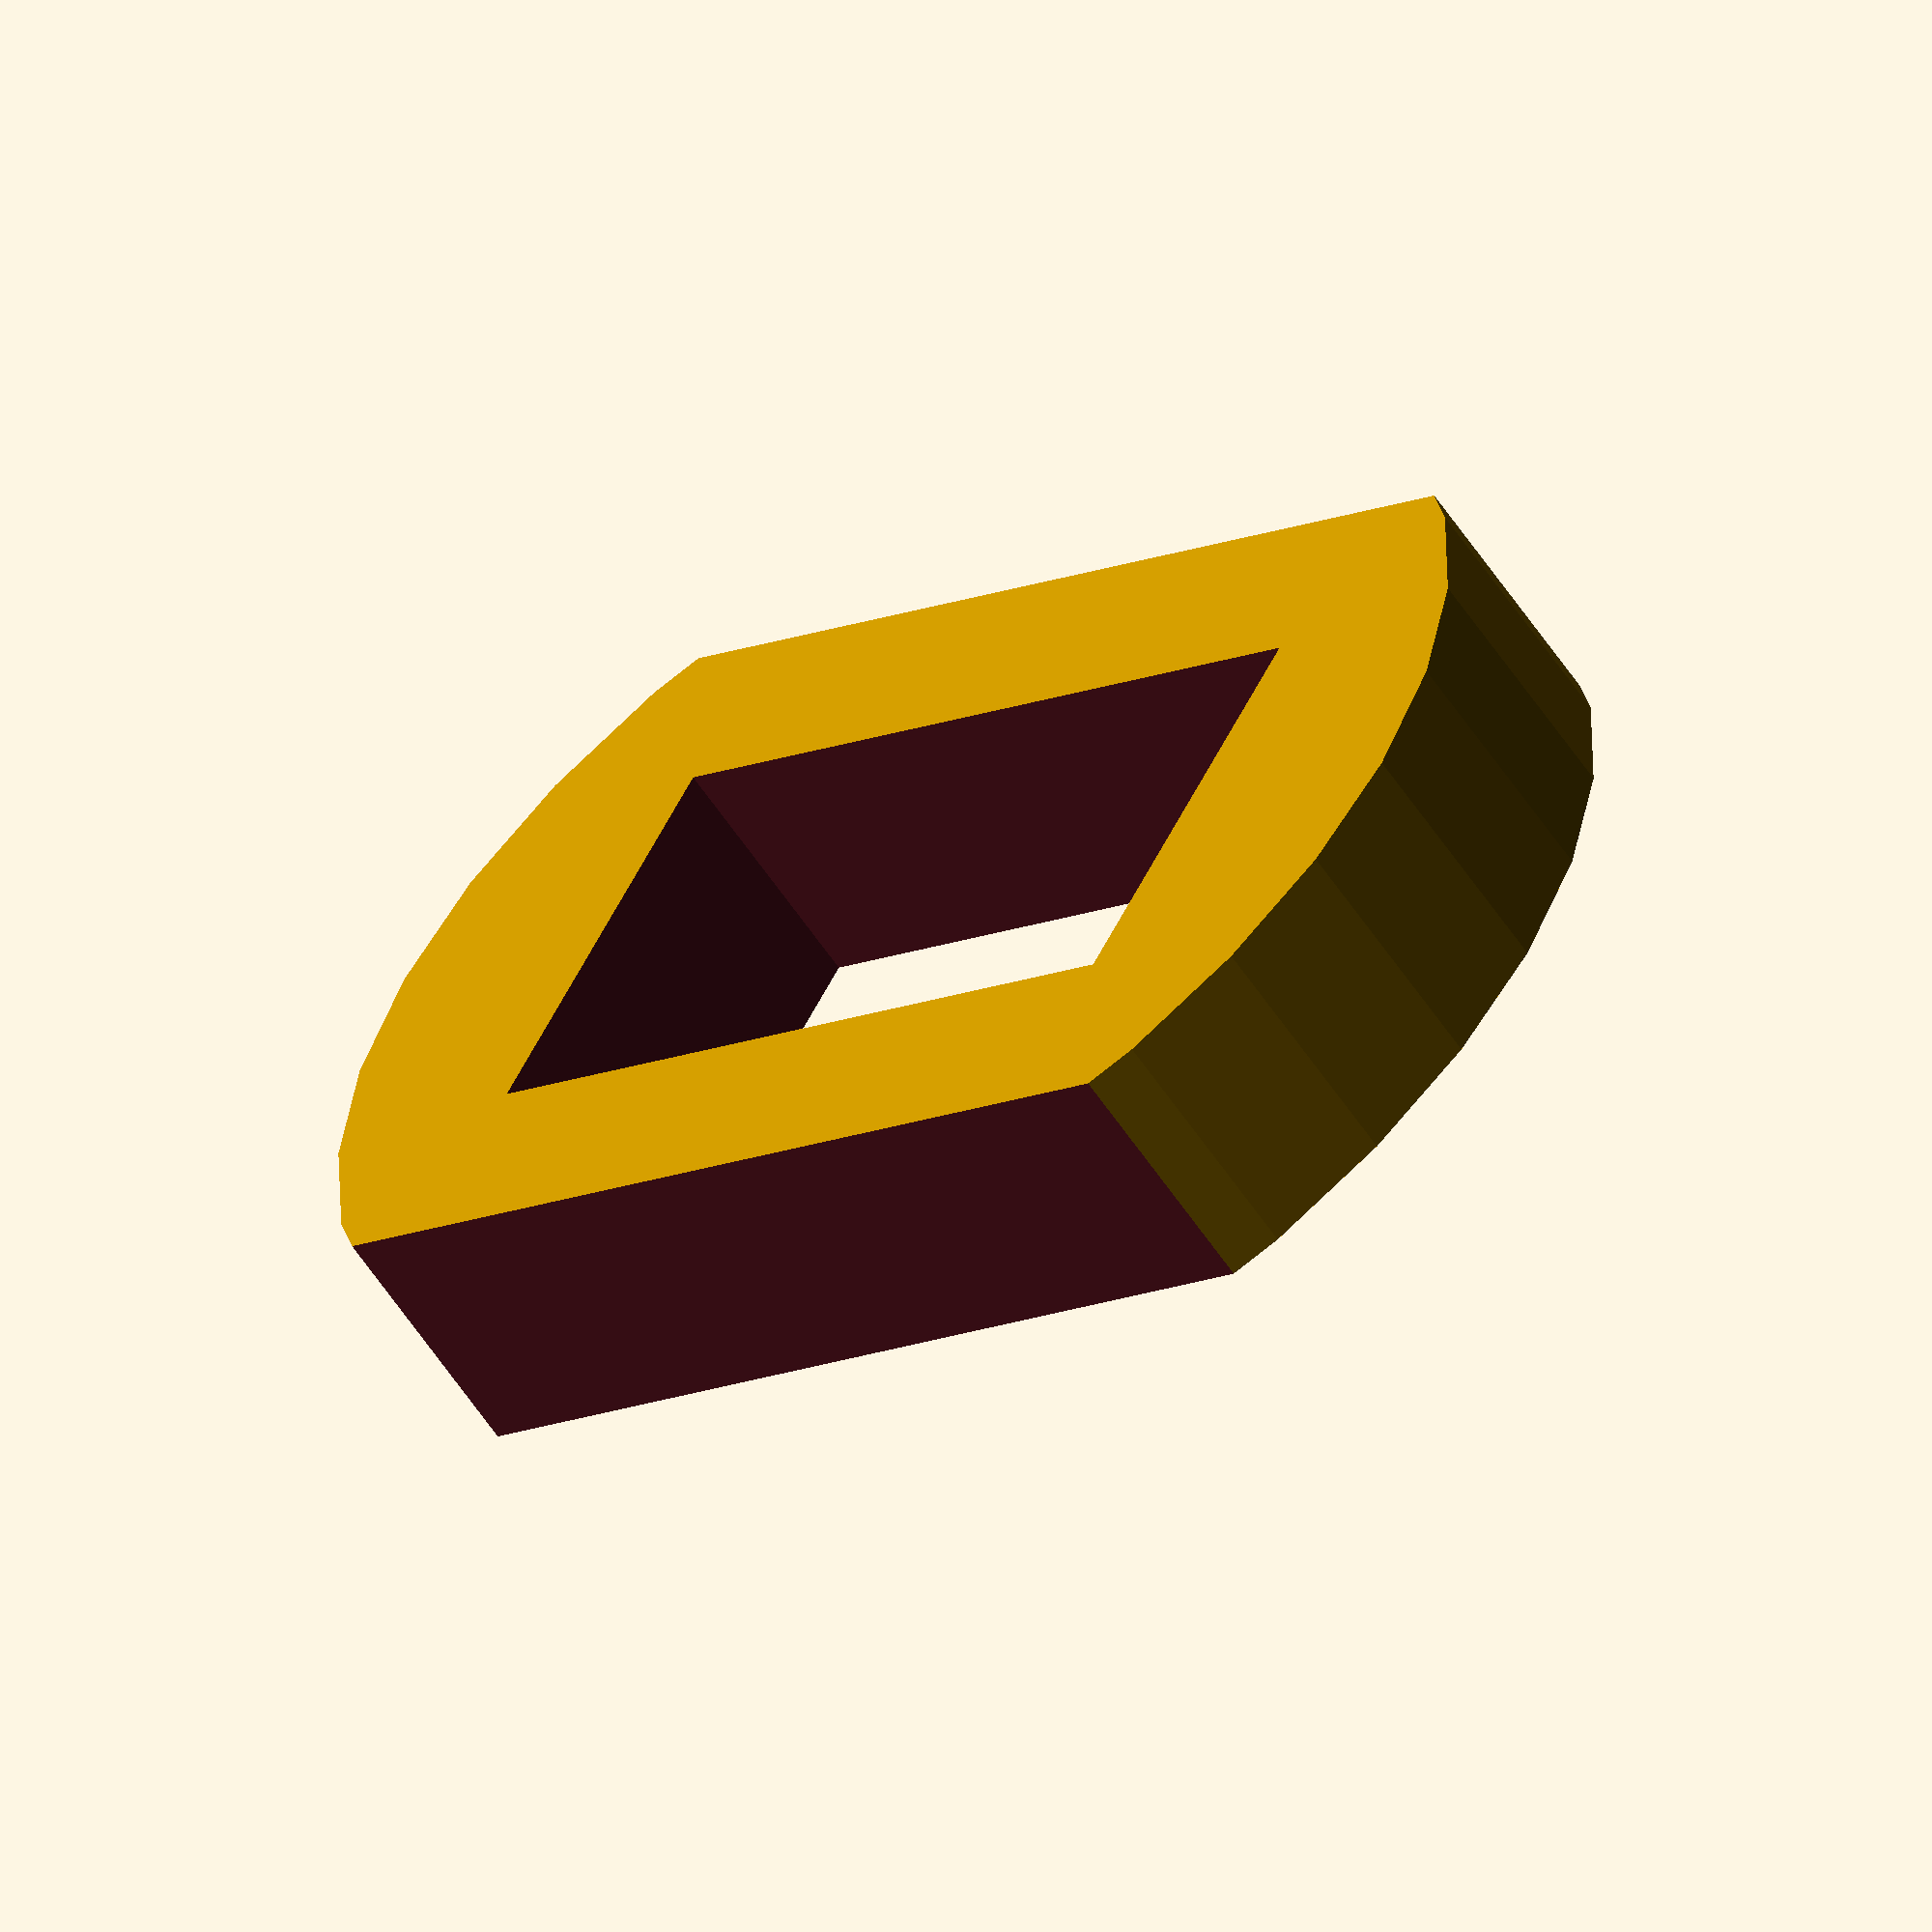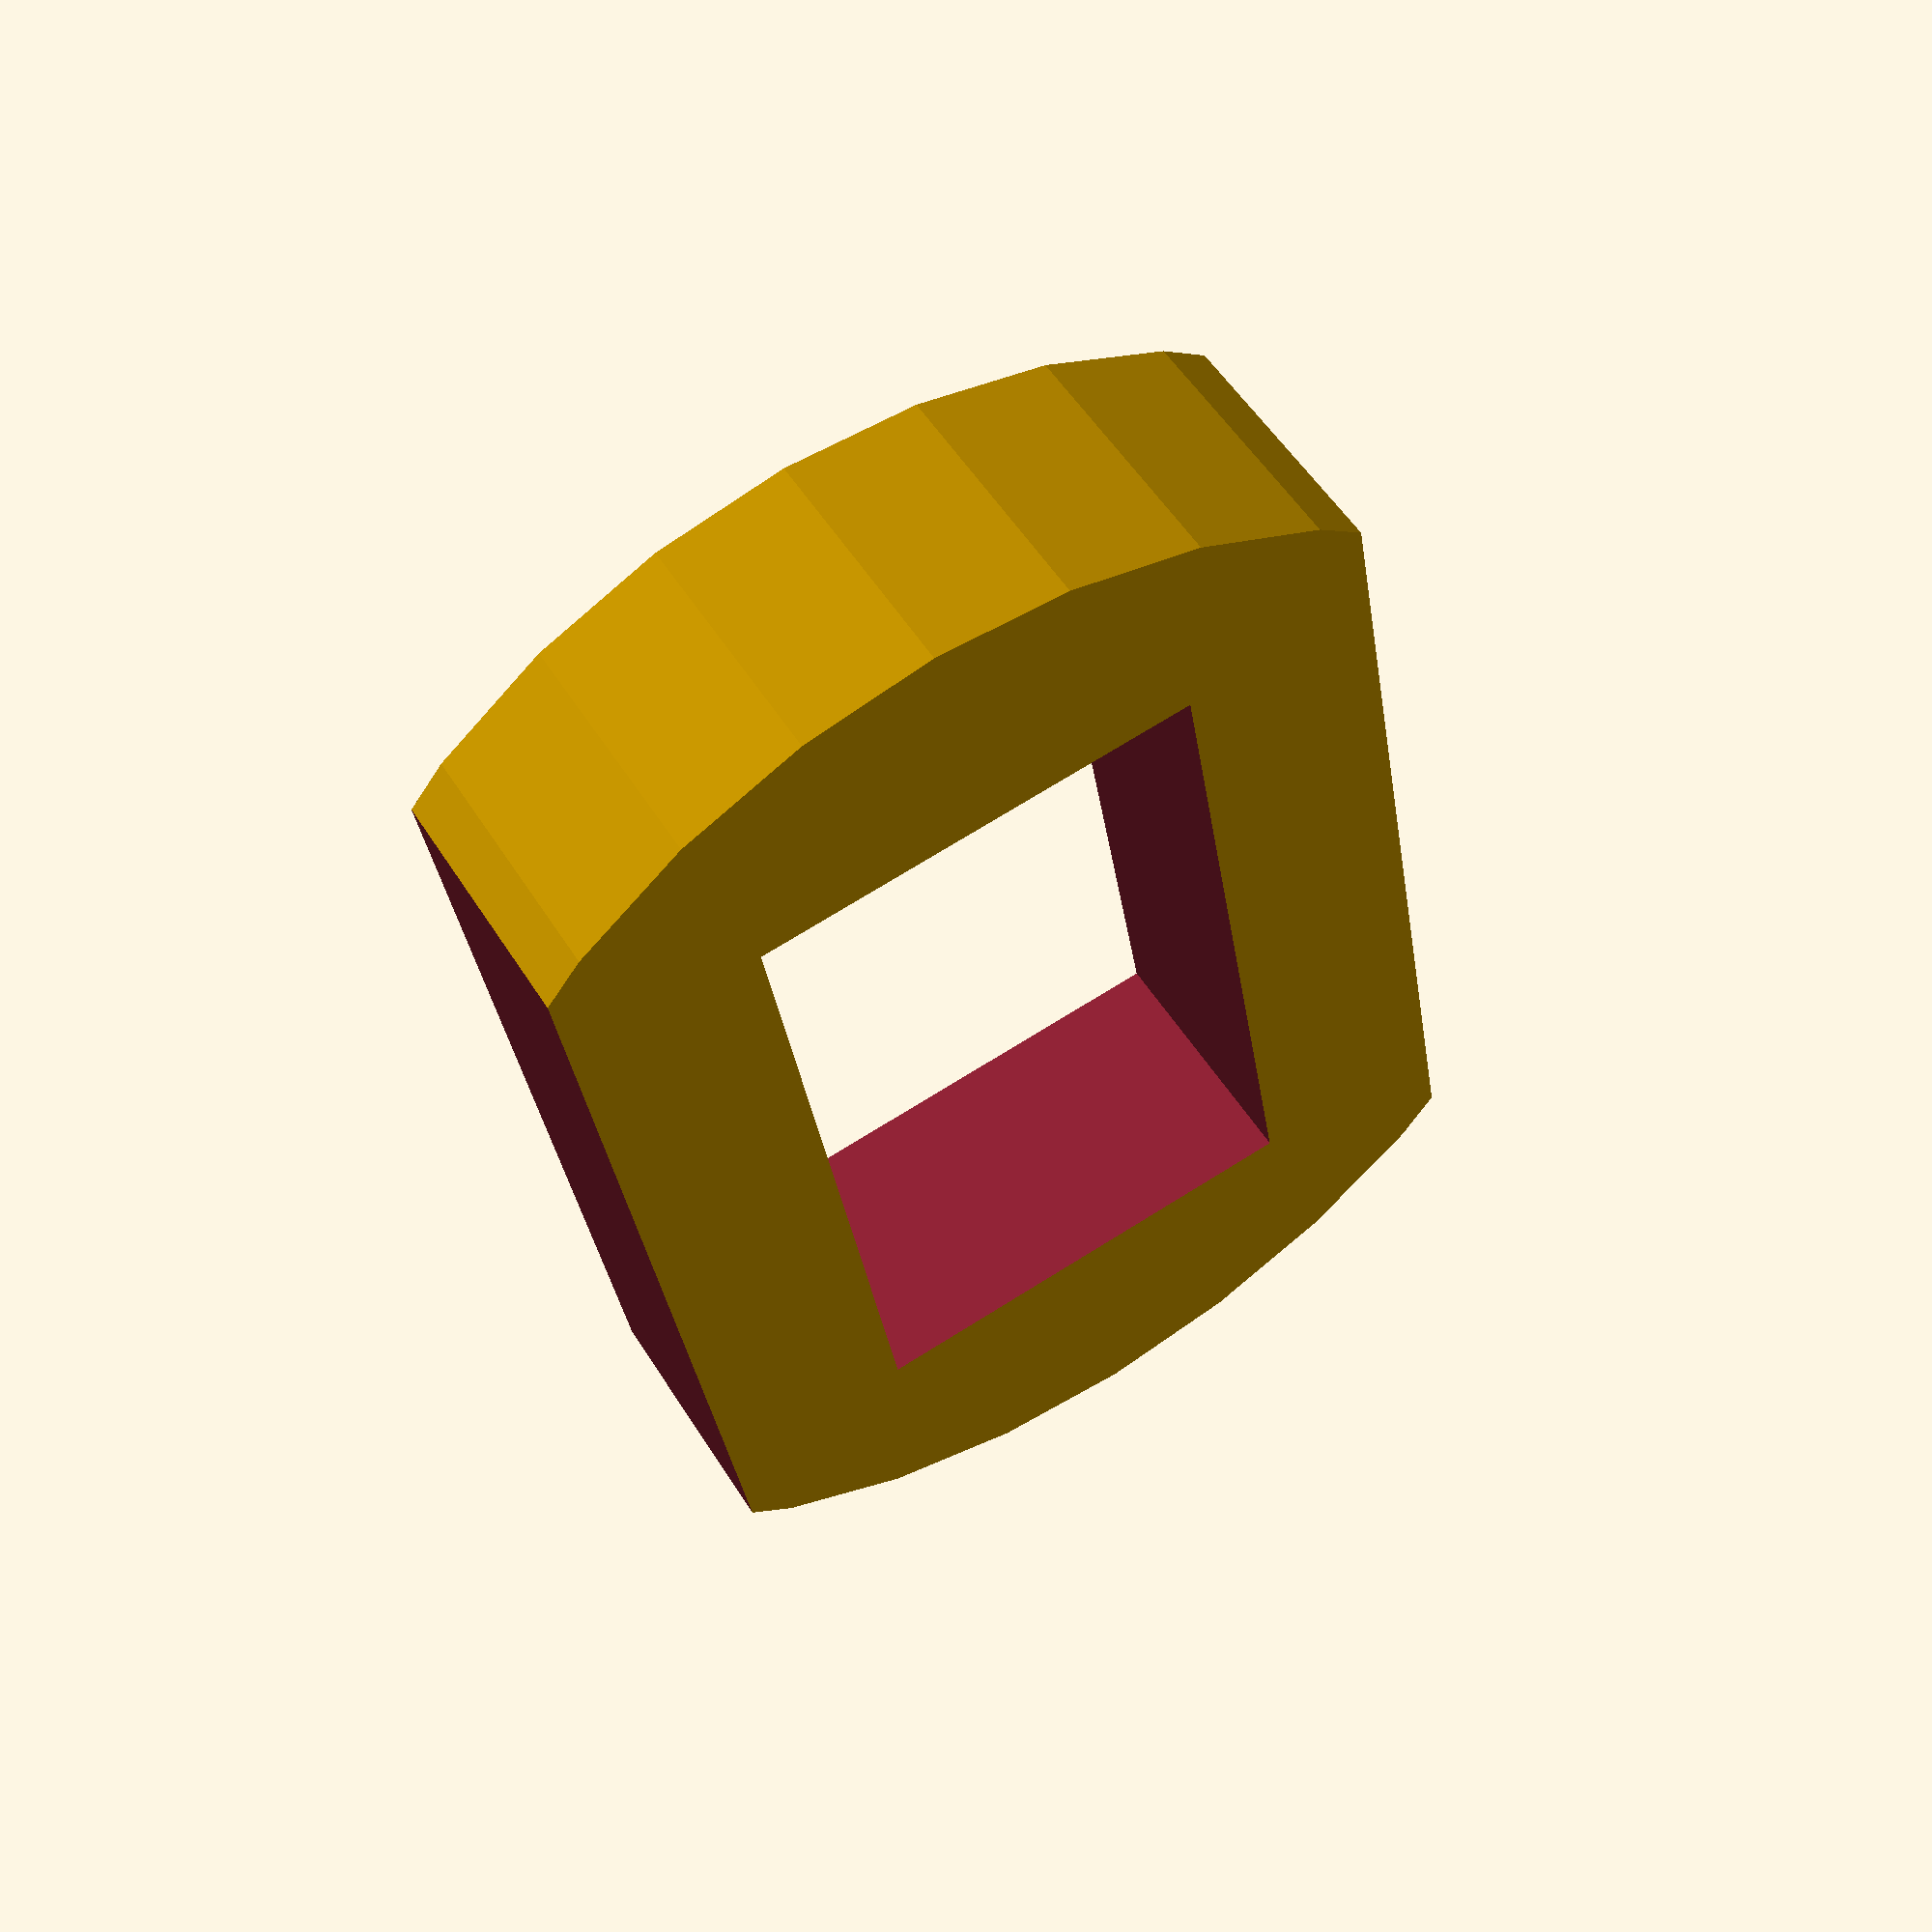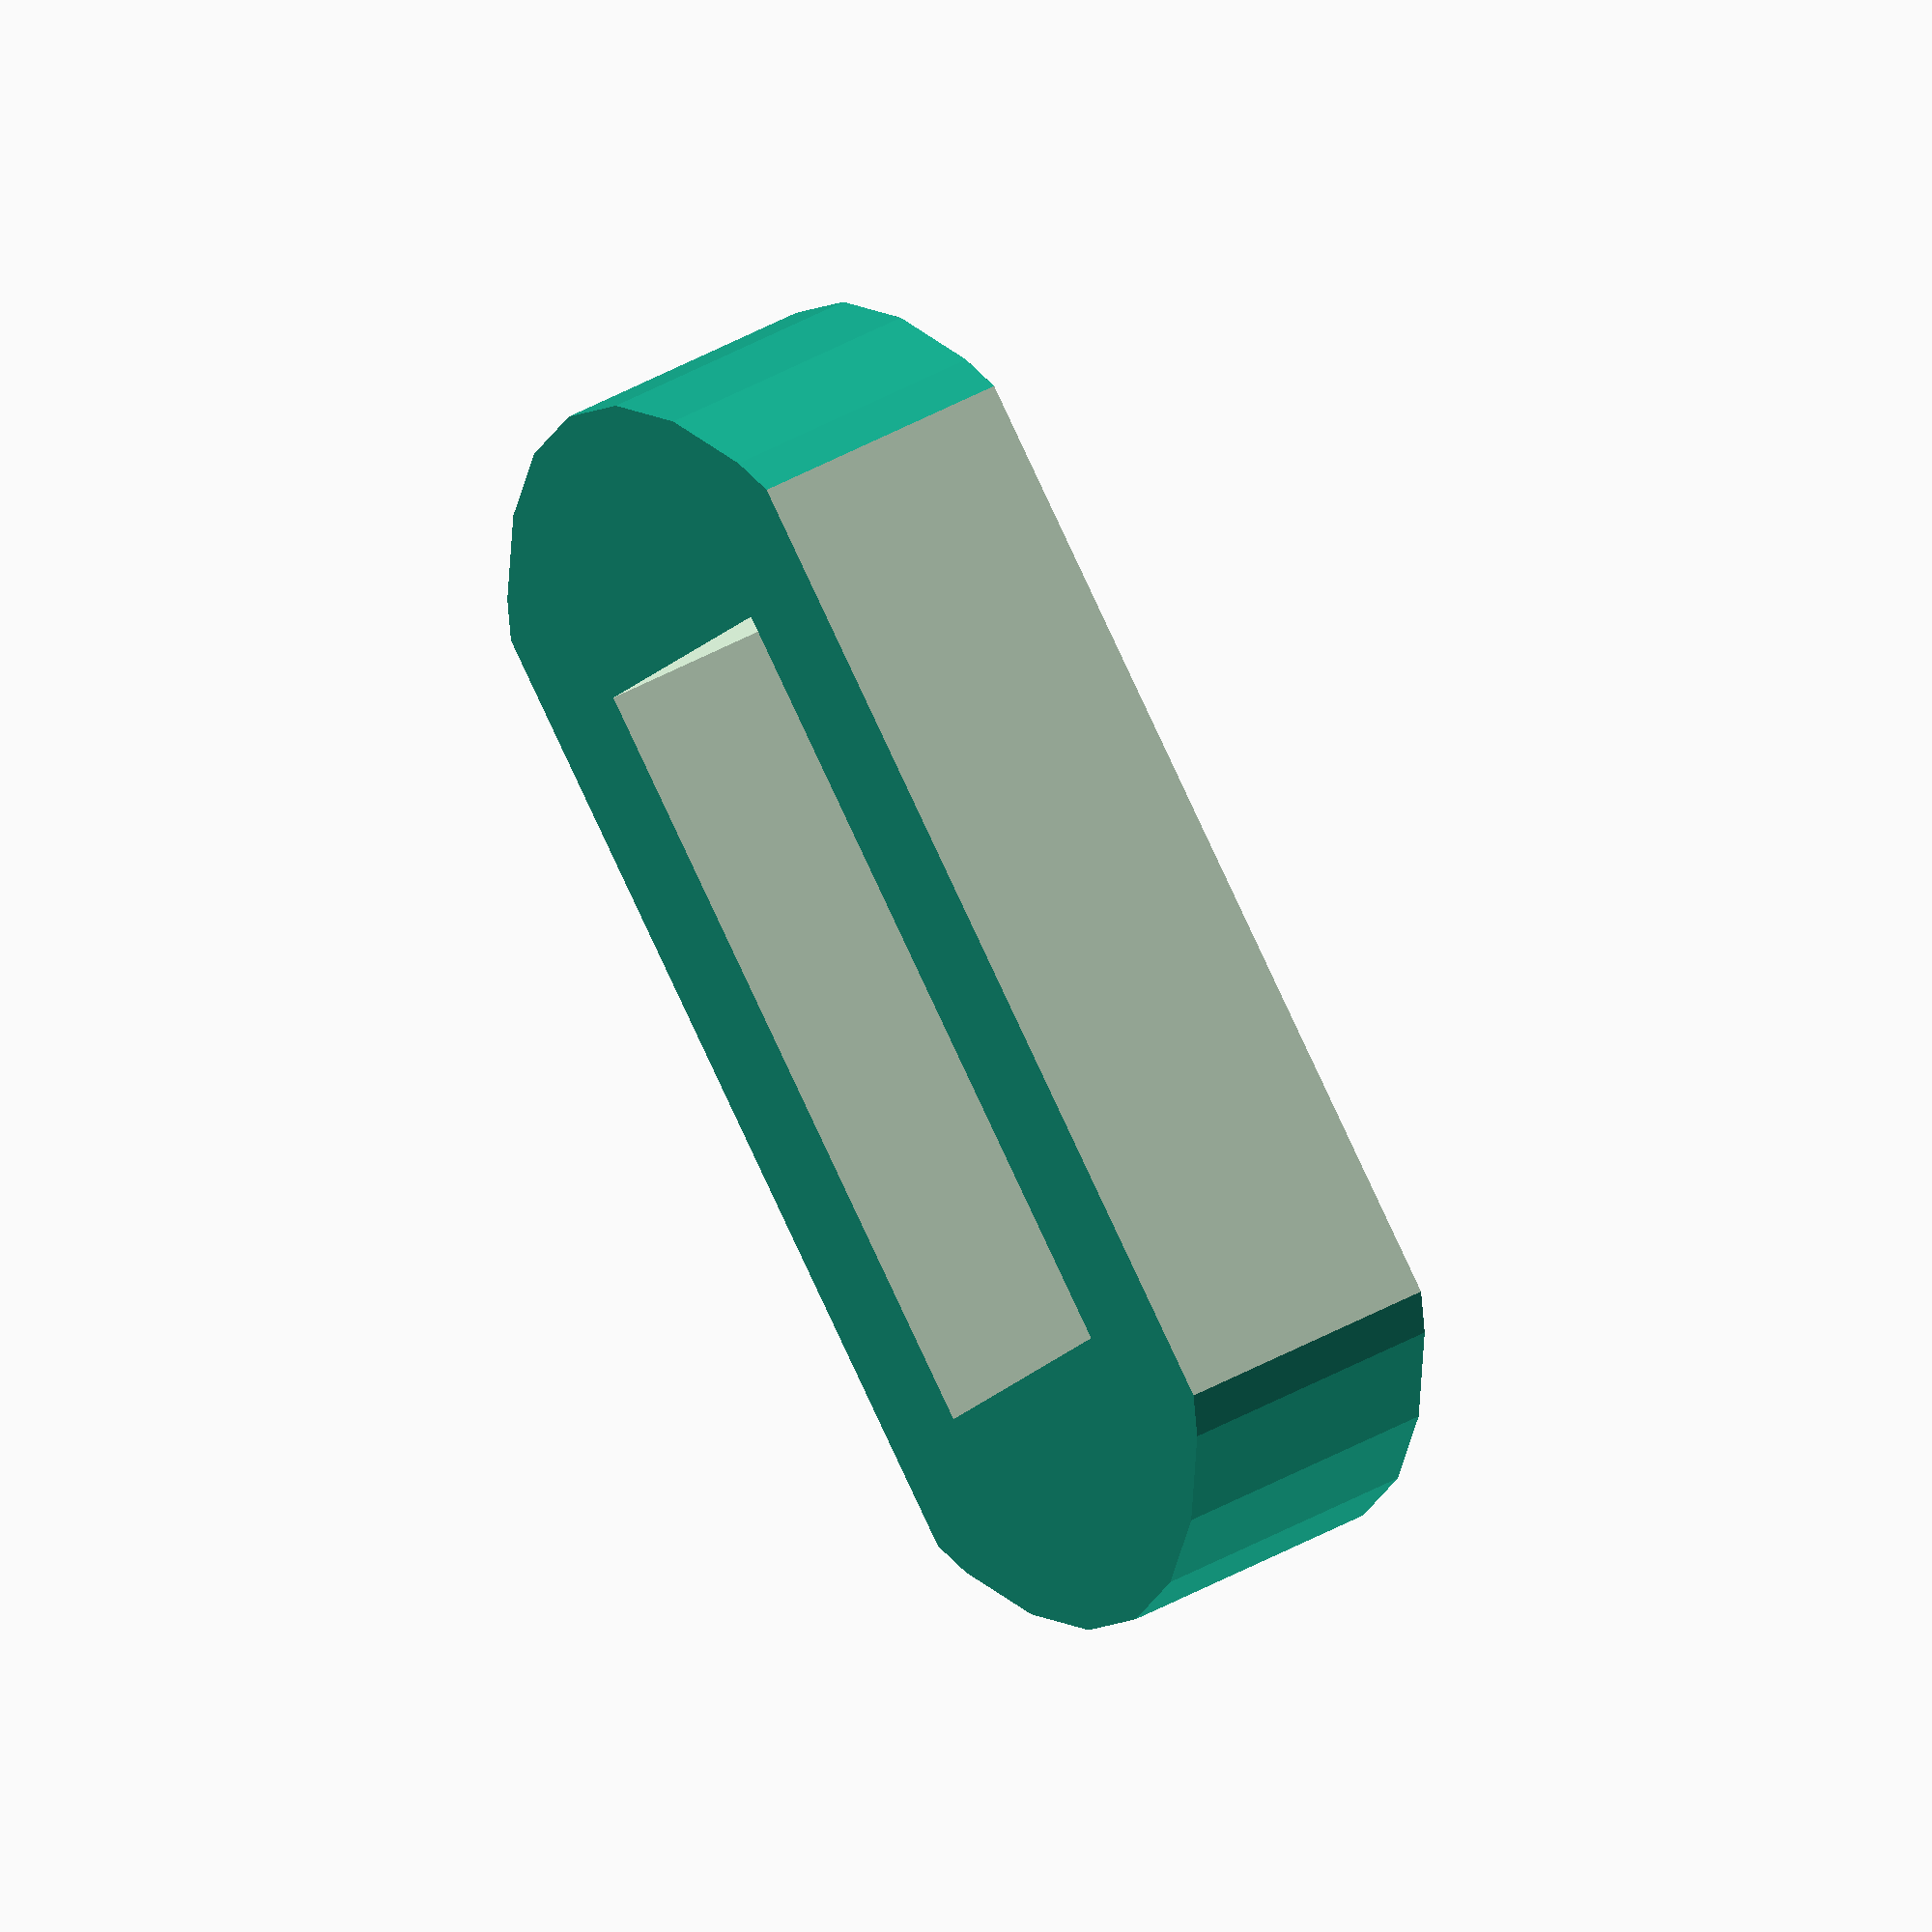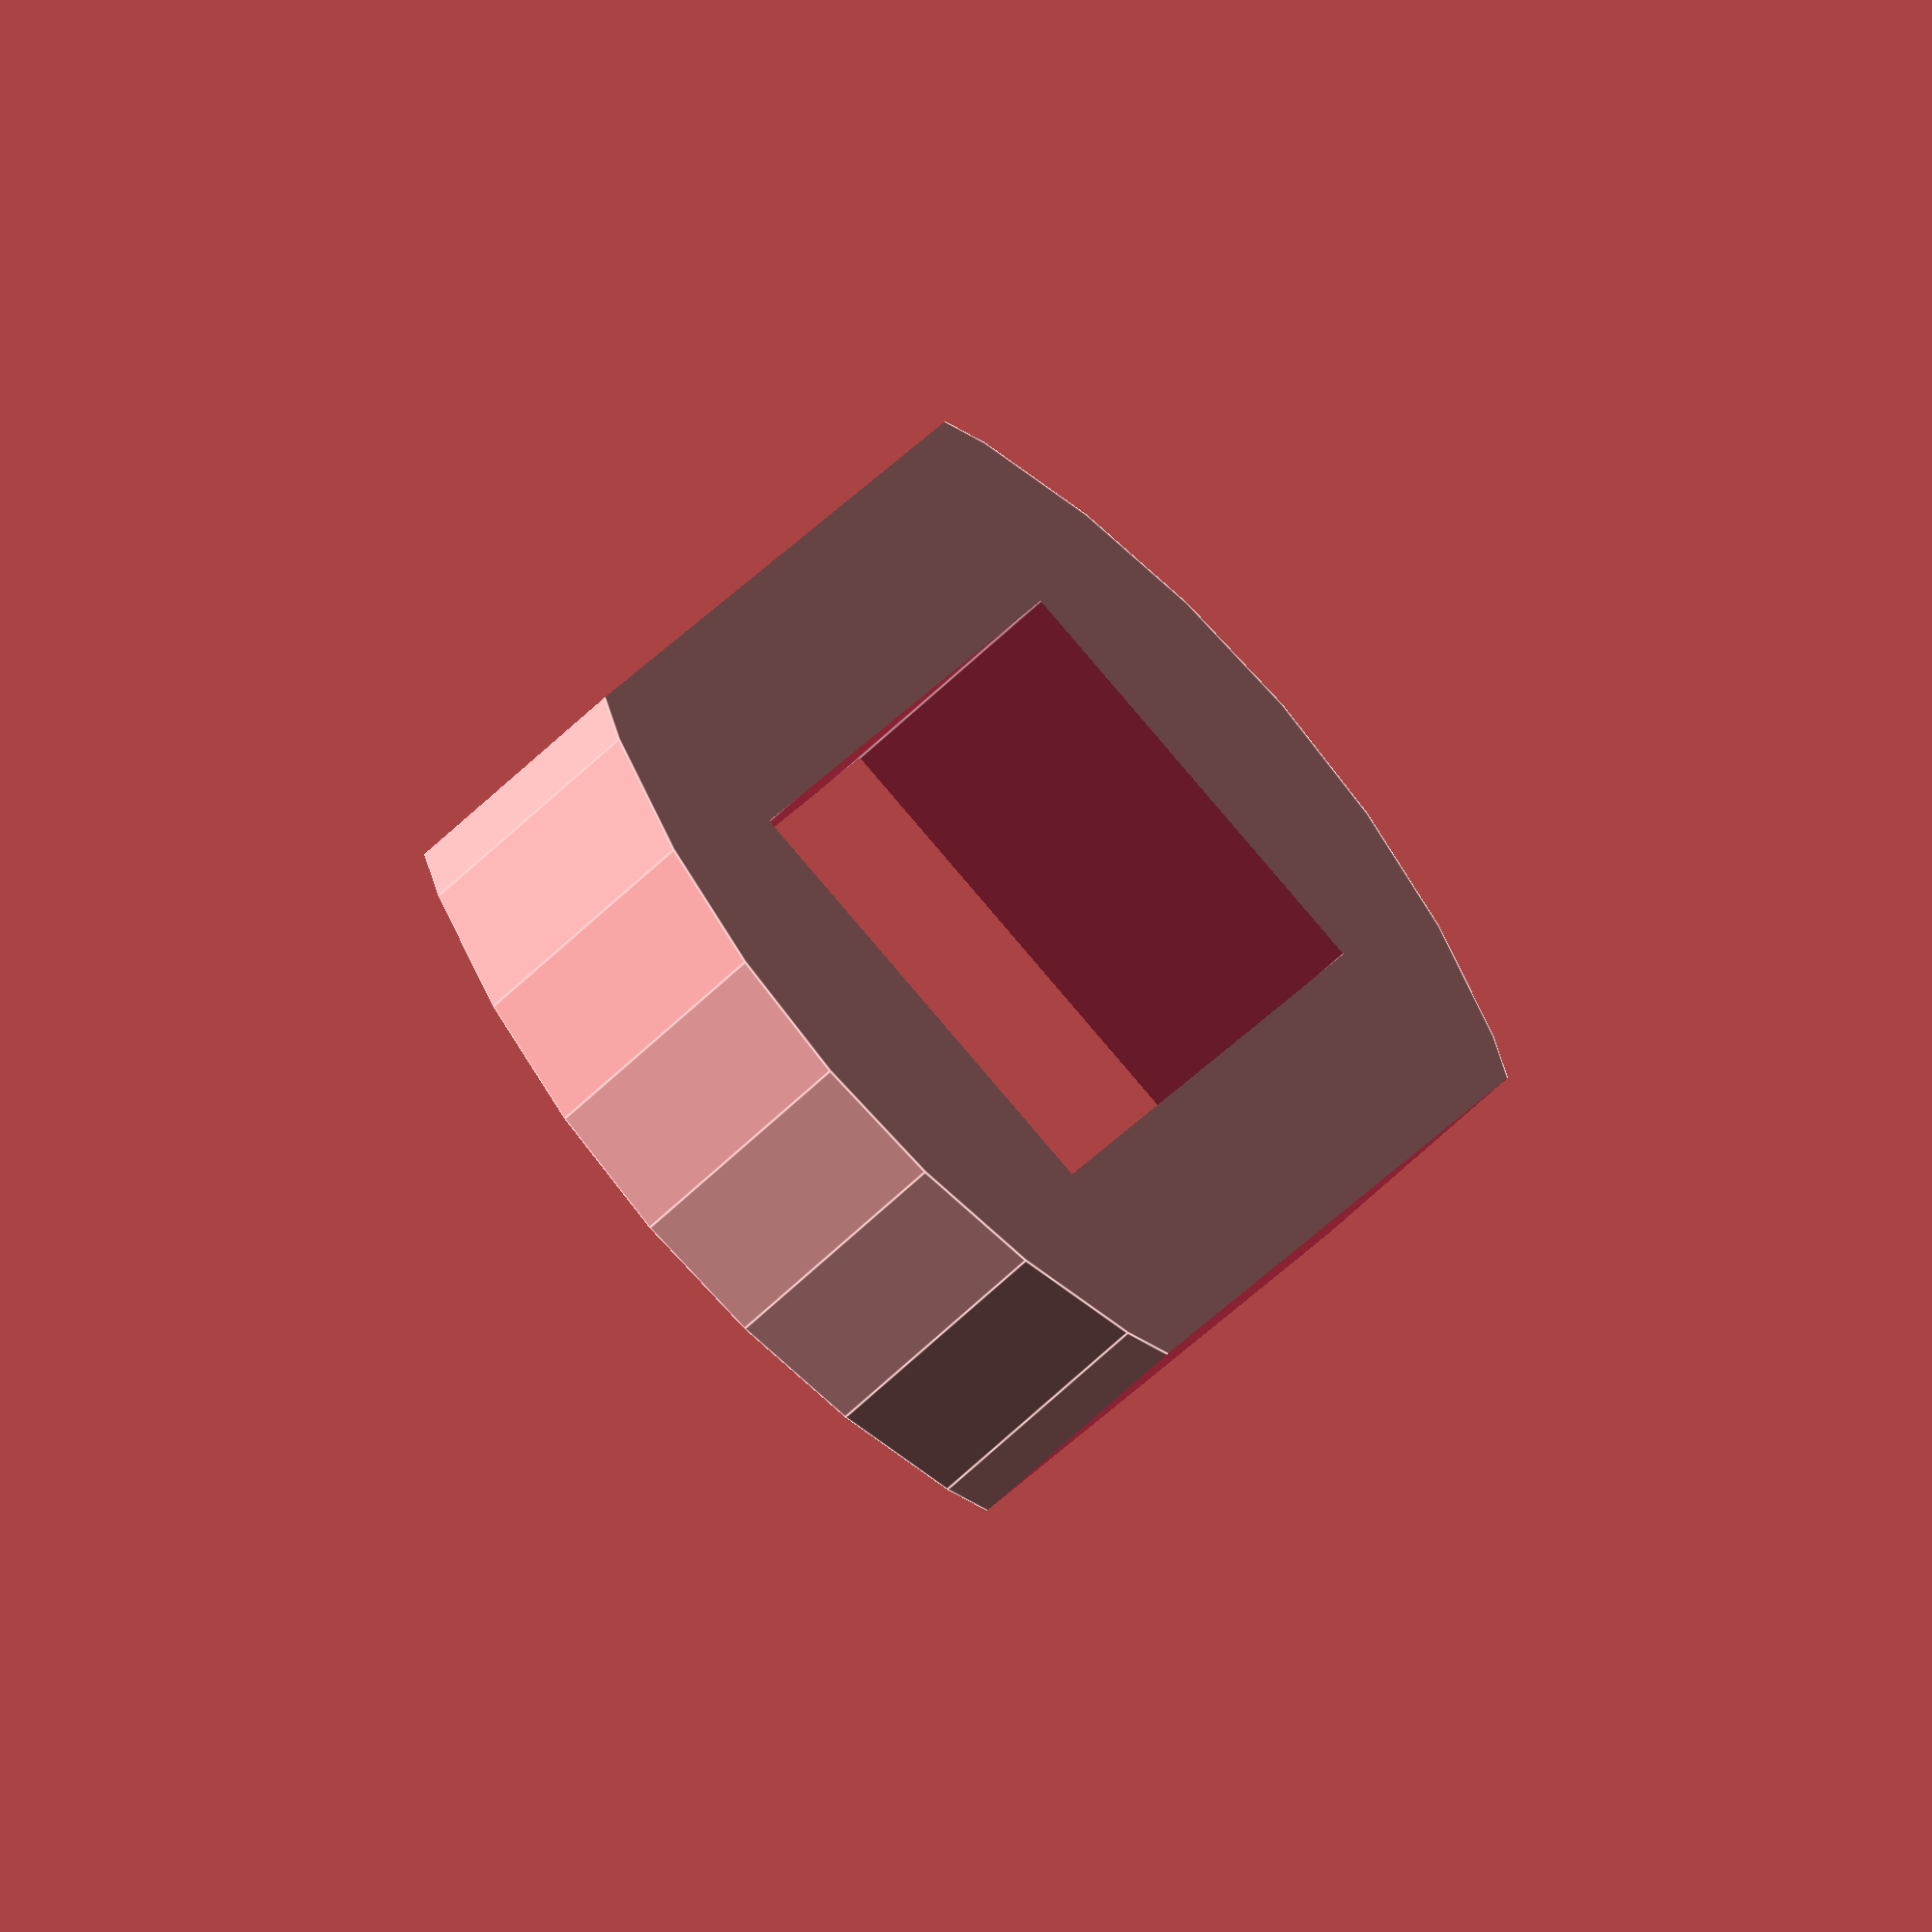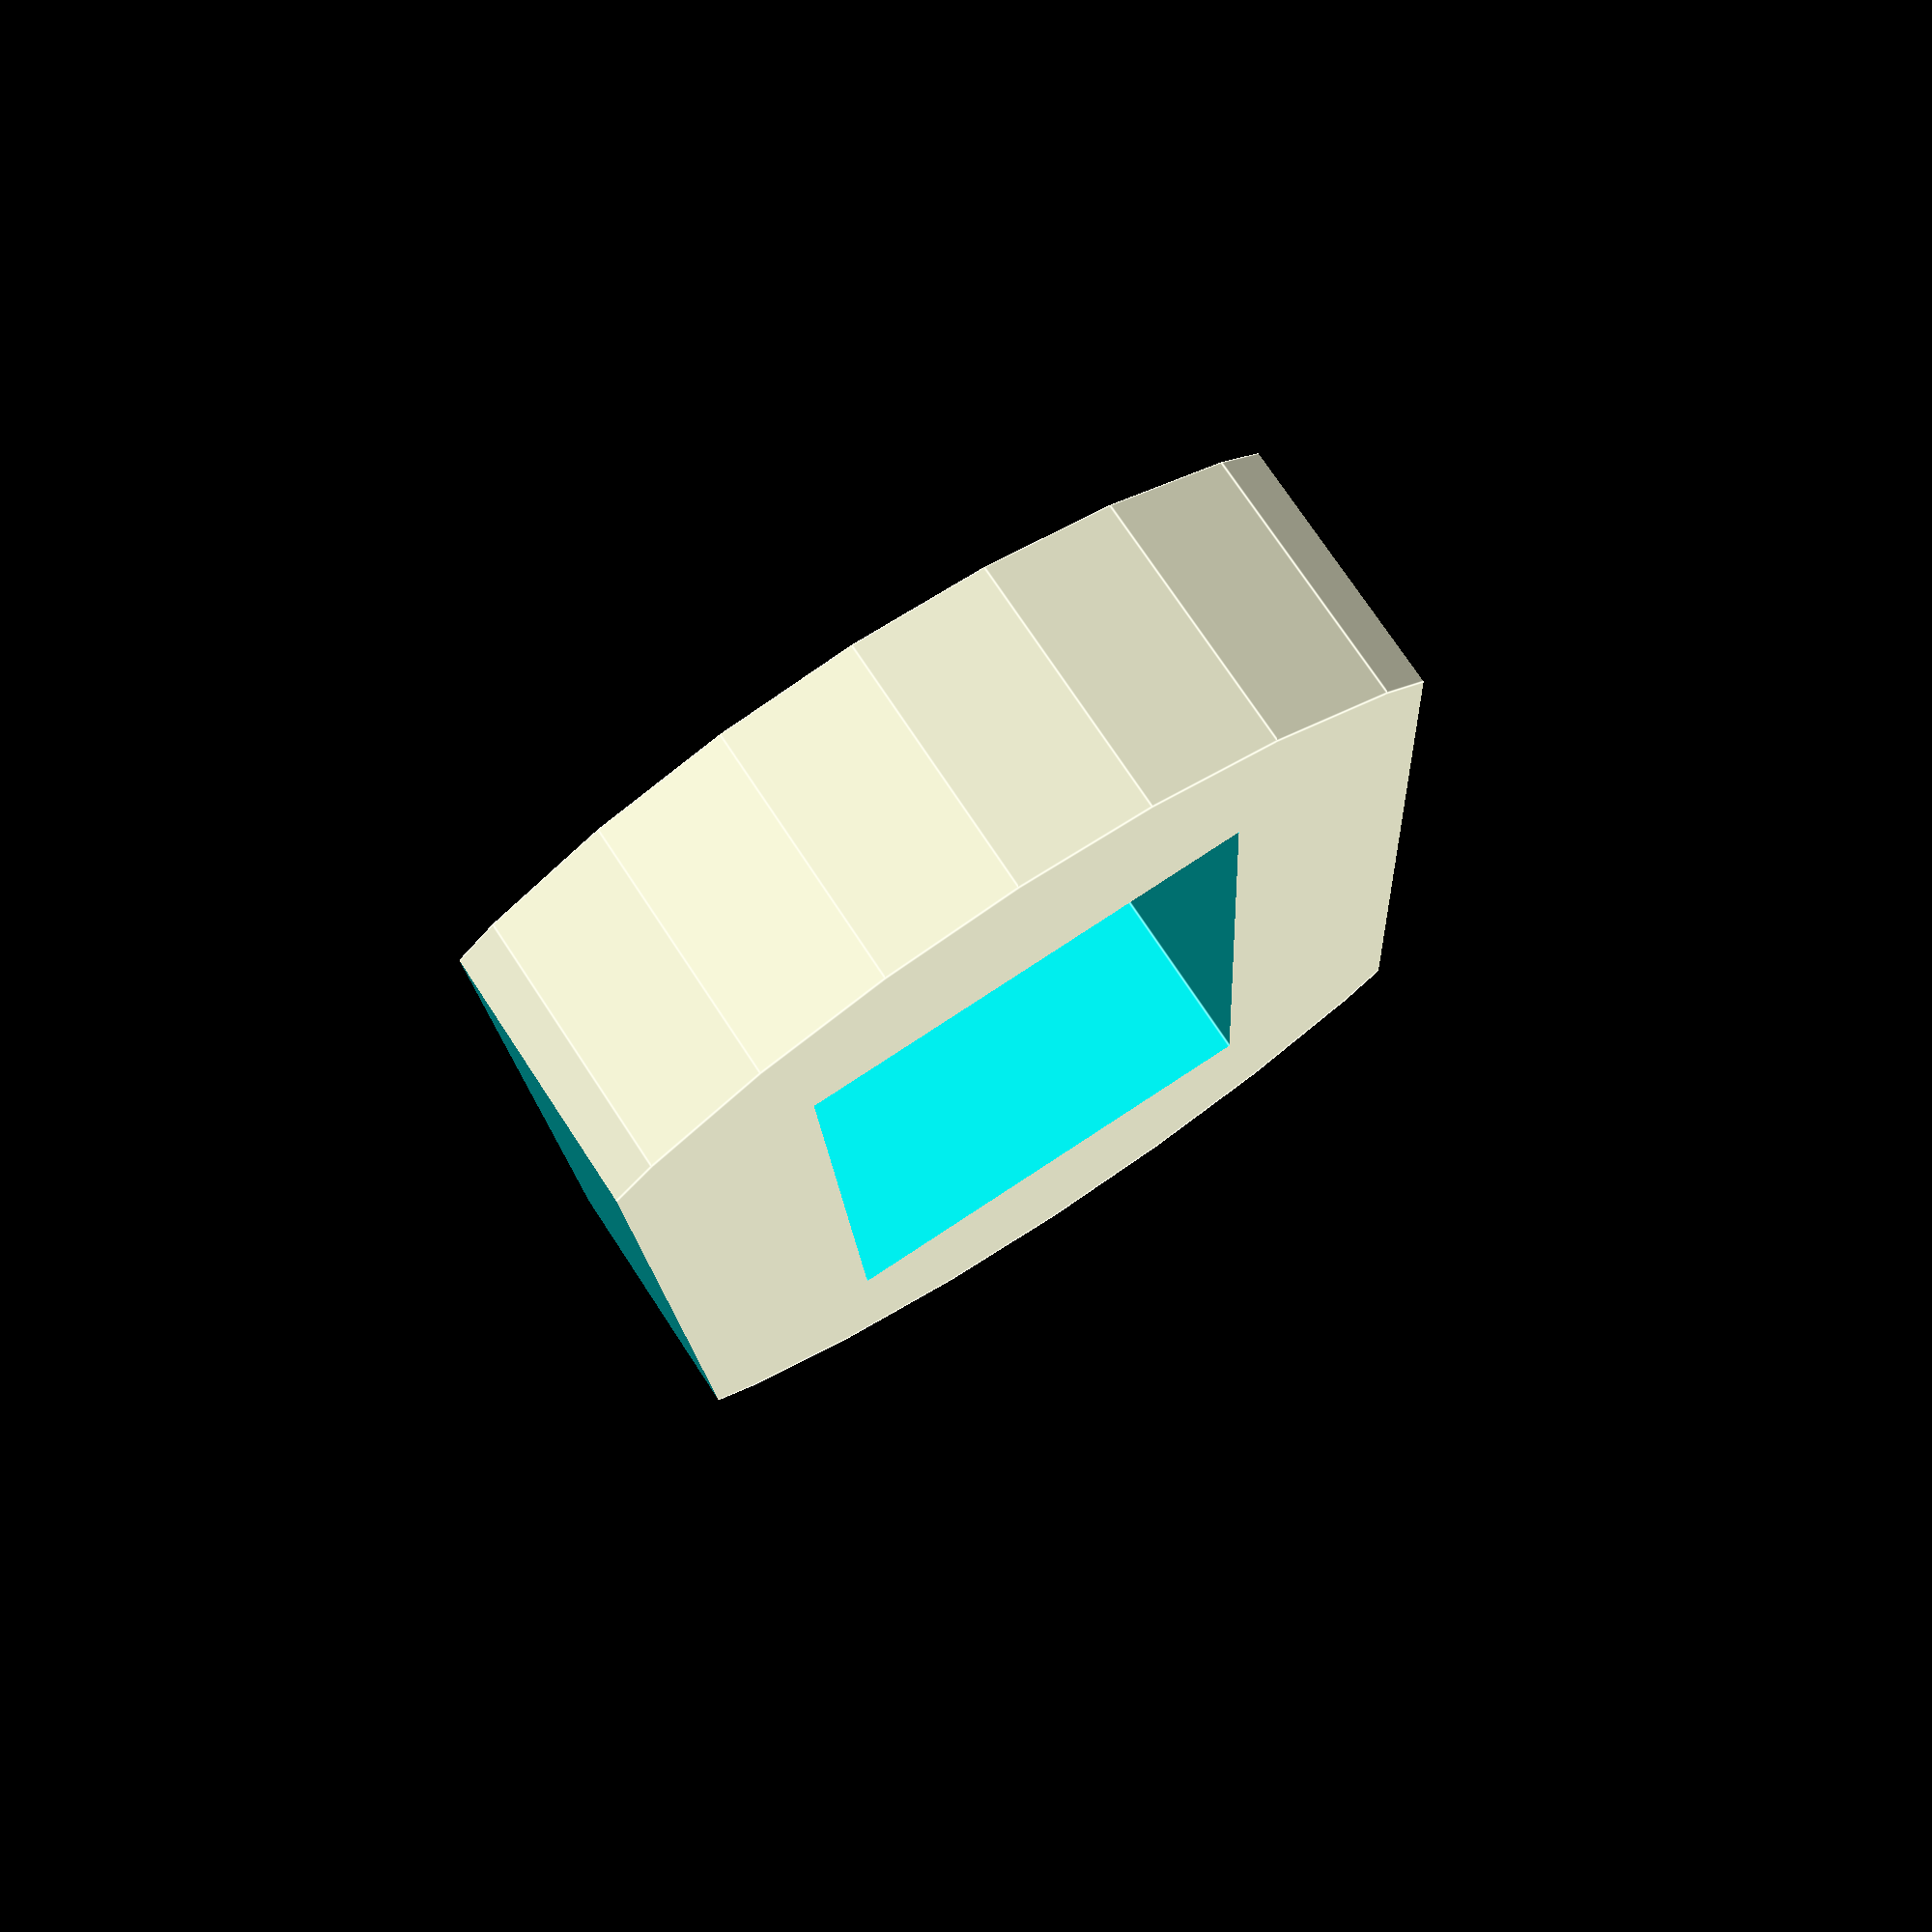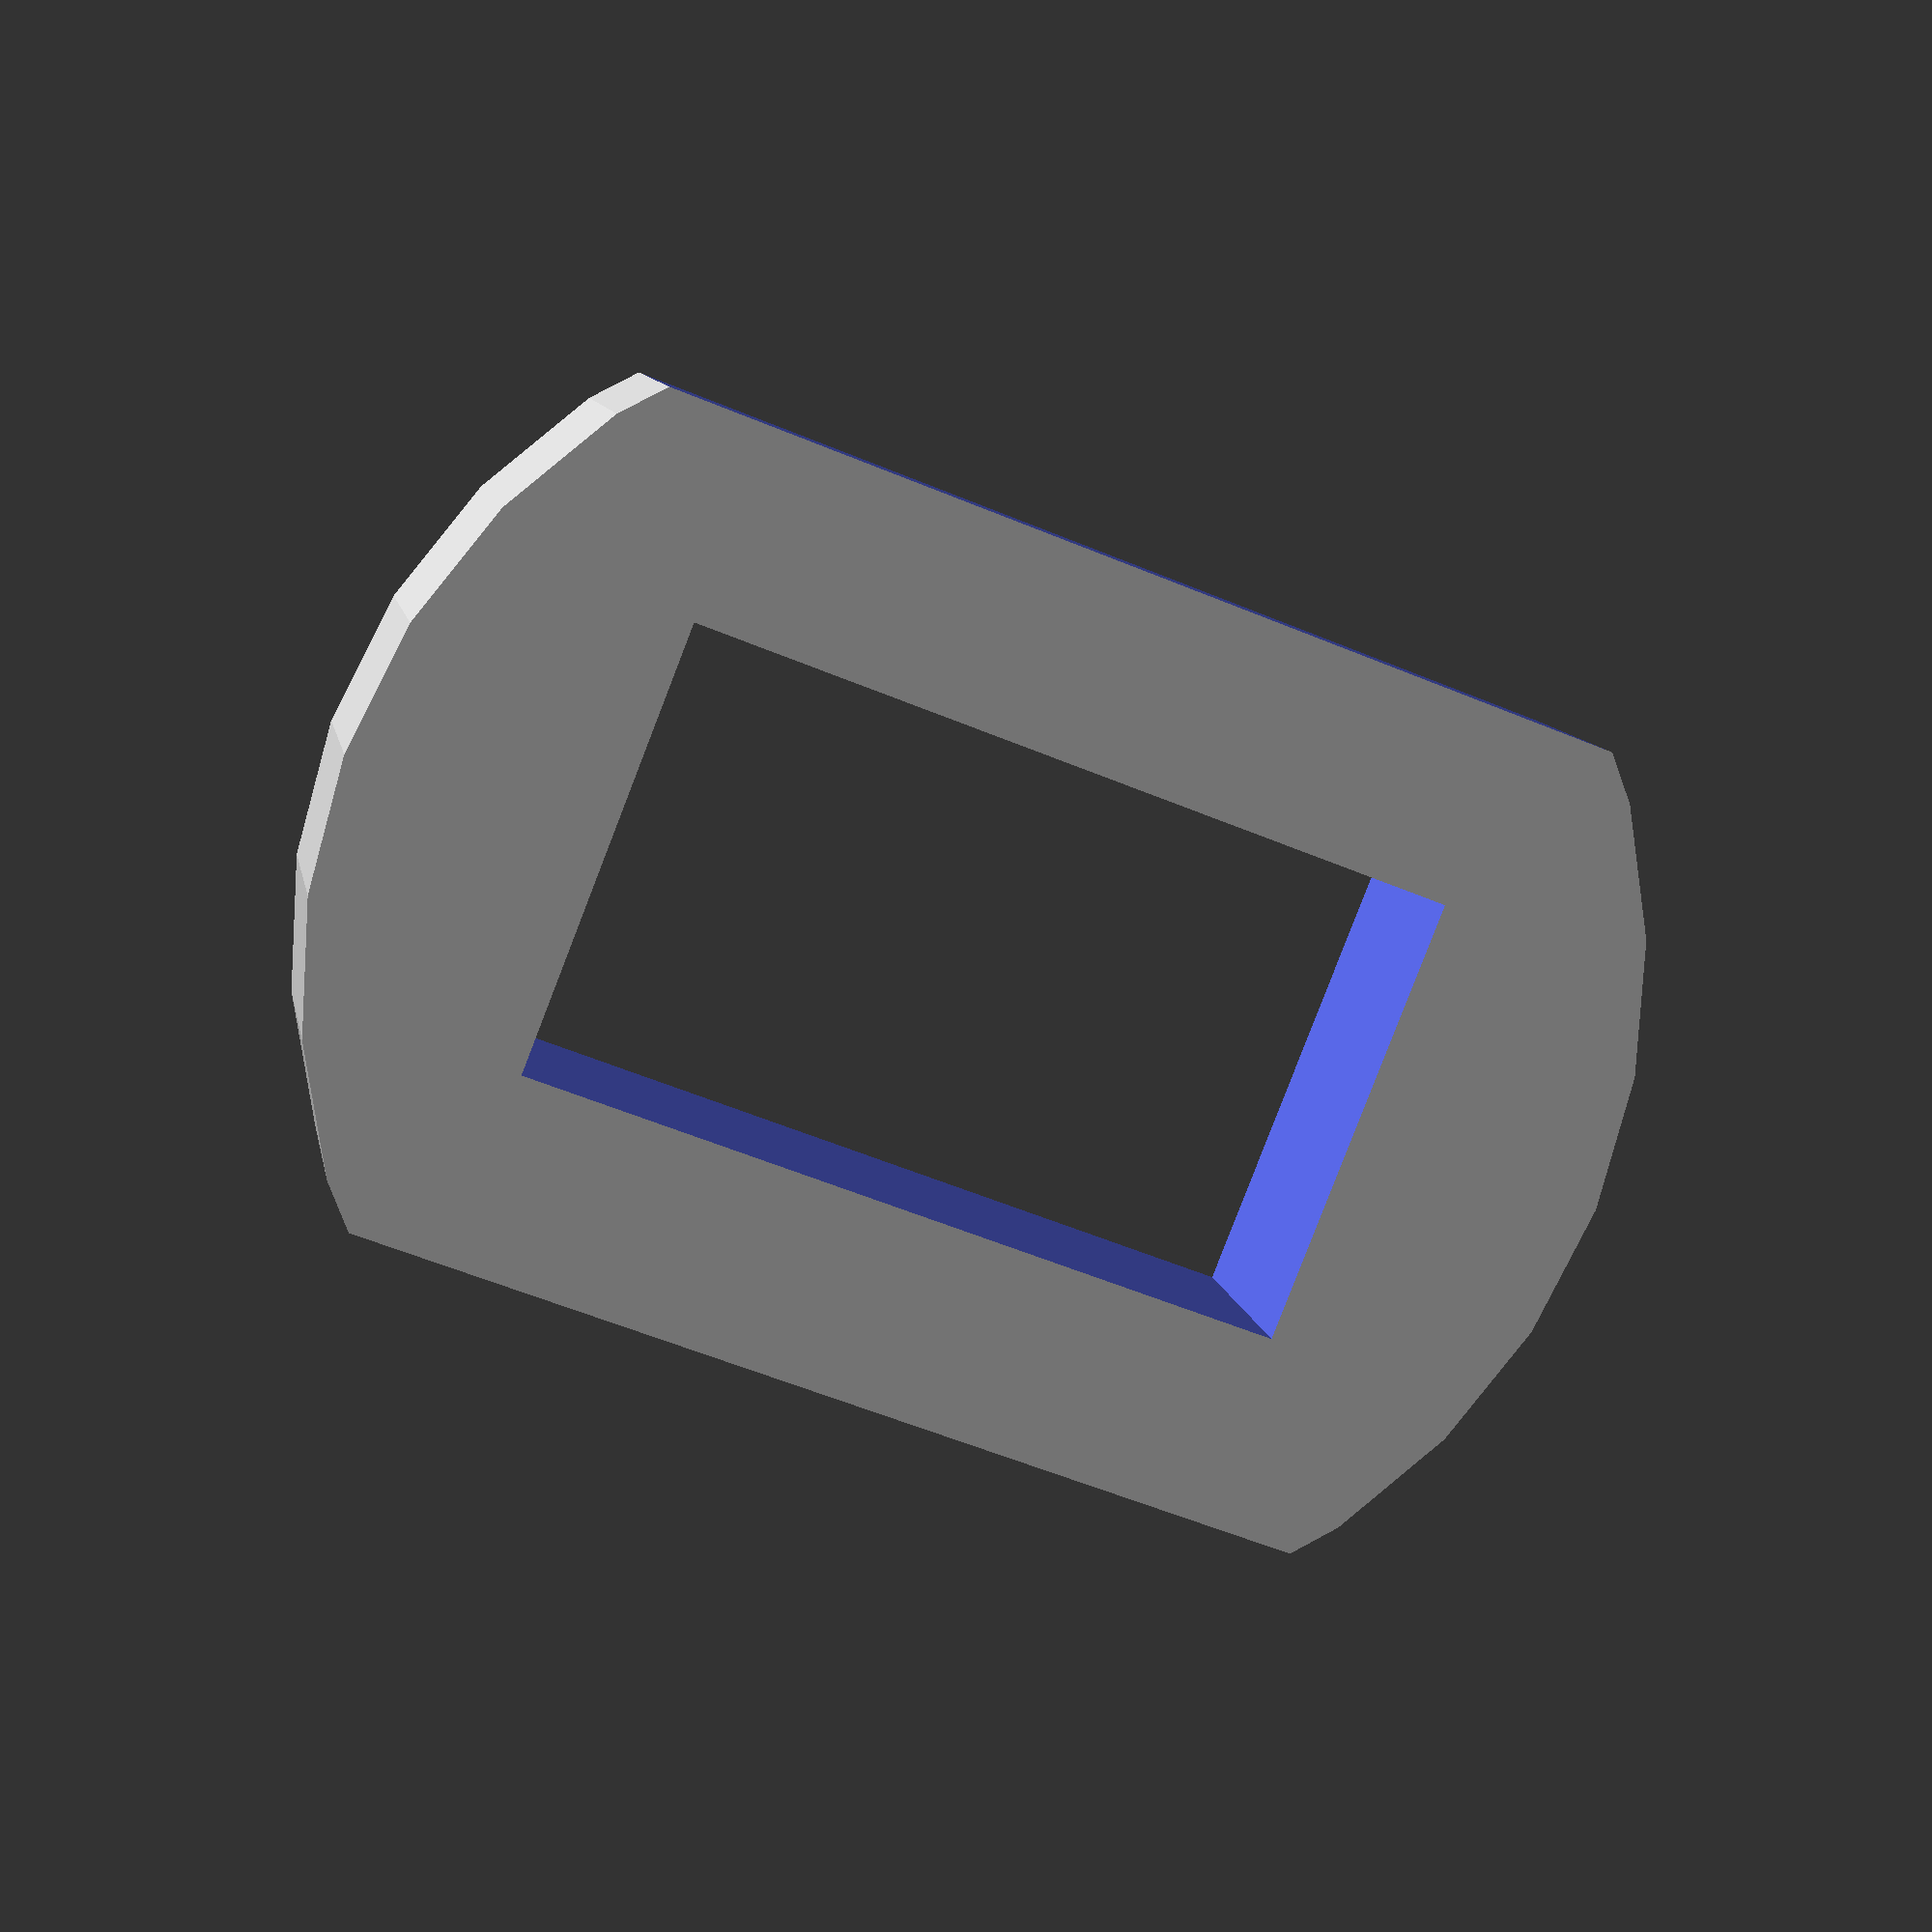
<openscad>
difference() {
    // Spacer body
    rotate([90,0,0]) cylinder(d=20,h=4, center=true);
    
    // Shaft hole
    scale([12,25,7]) cube(1,1,1, center=true);
    
    // Top shave
    translate([0,0,-10]) scale([24,25,7]) cube(1,1,1, center=true);
    
    // Bottom shave
    translate([0,0,10]) scale([24,25,7]) cube(1,1,1, center=true);
}
</openscad>
<views>
elev=132.1 azim=143.3 roll=156.4 proj=o view=wireframe
elev=289.6 azim=74.3 roll=57.8 proj=p view=solid
elev=190.5 azim=63.5 roll=197.2 proj=o view=wireframe
elev=91.0 azim=296.6 roll=40.6 proj=o view=edges
elev=101.6 azim=94.3 roll=303.3 proj=p view=edges
elev=264.0 azim=169.3 roll=201.2 proj=p view=solid
</views>
